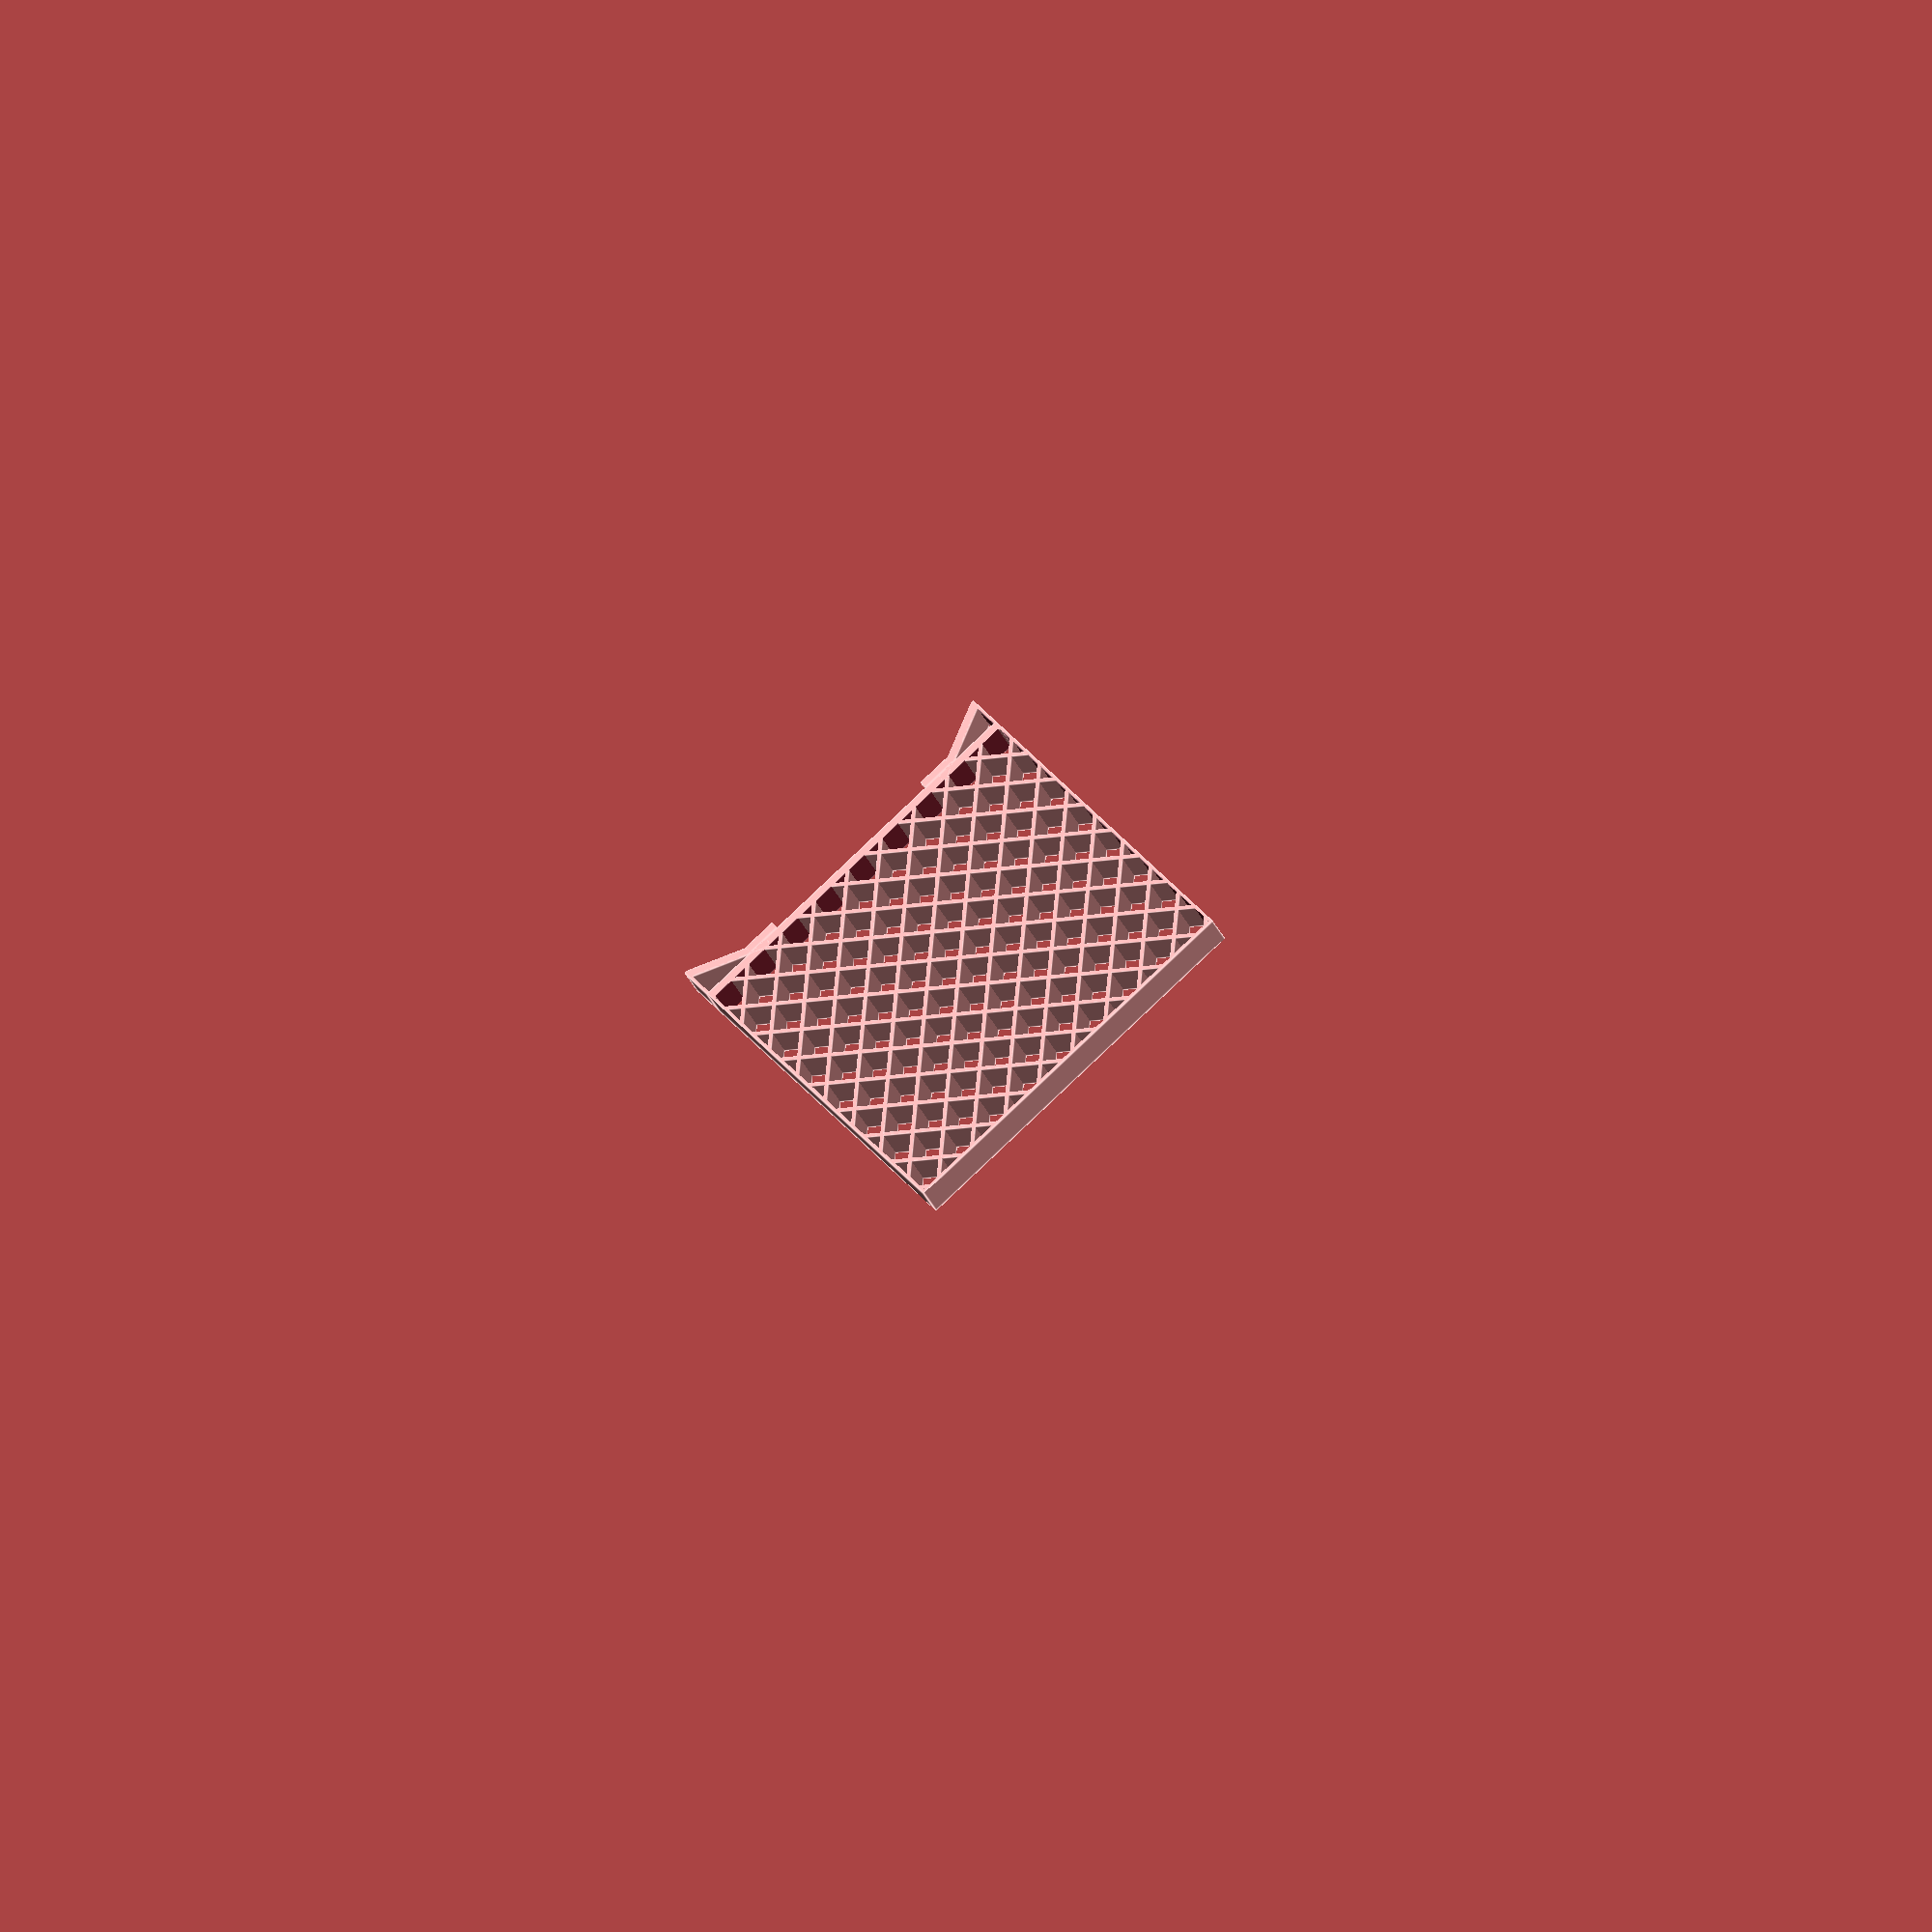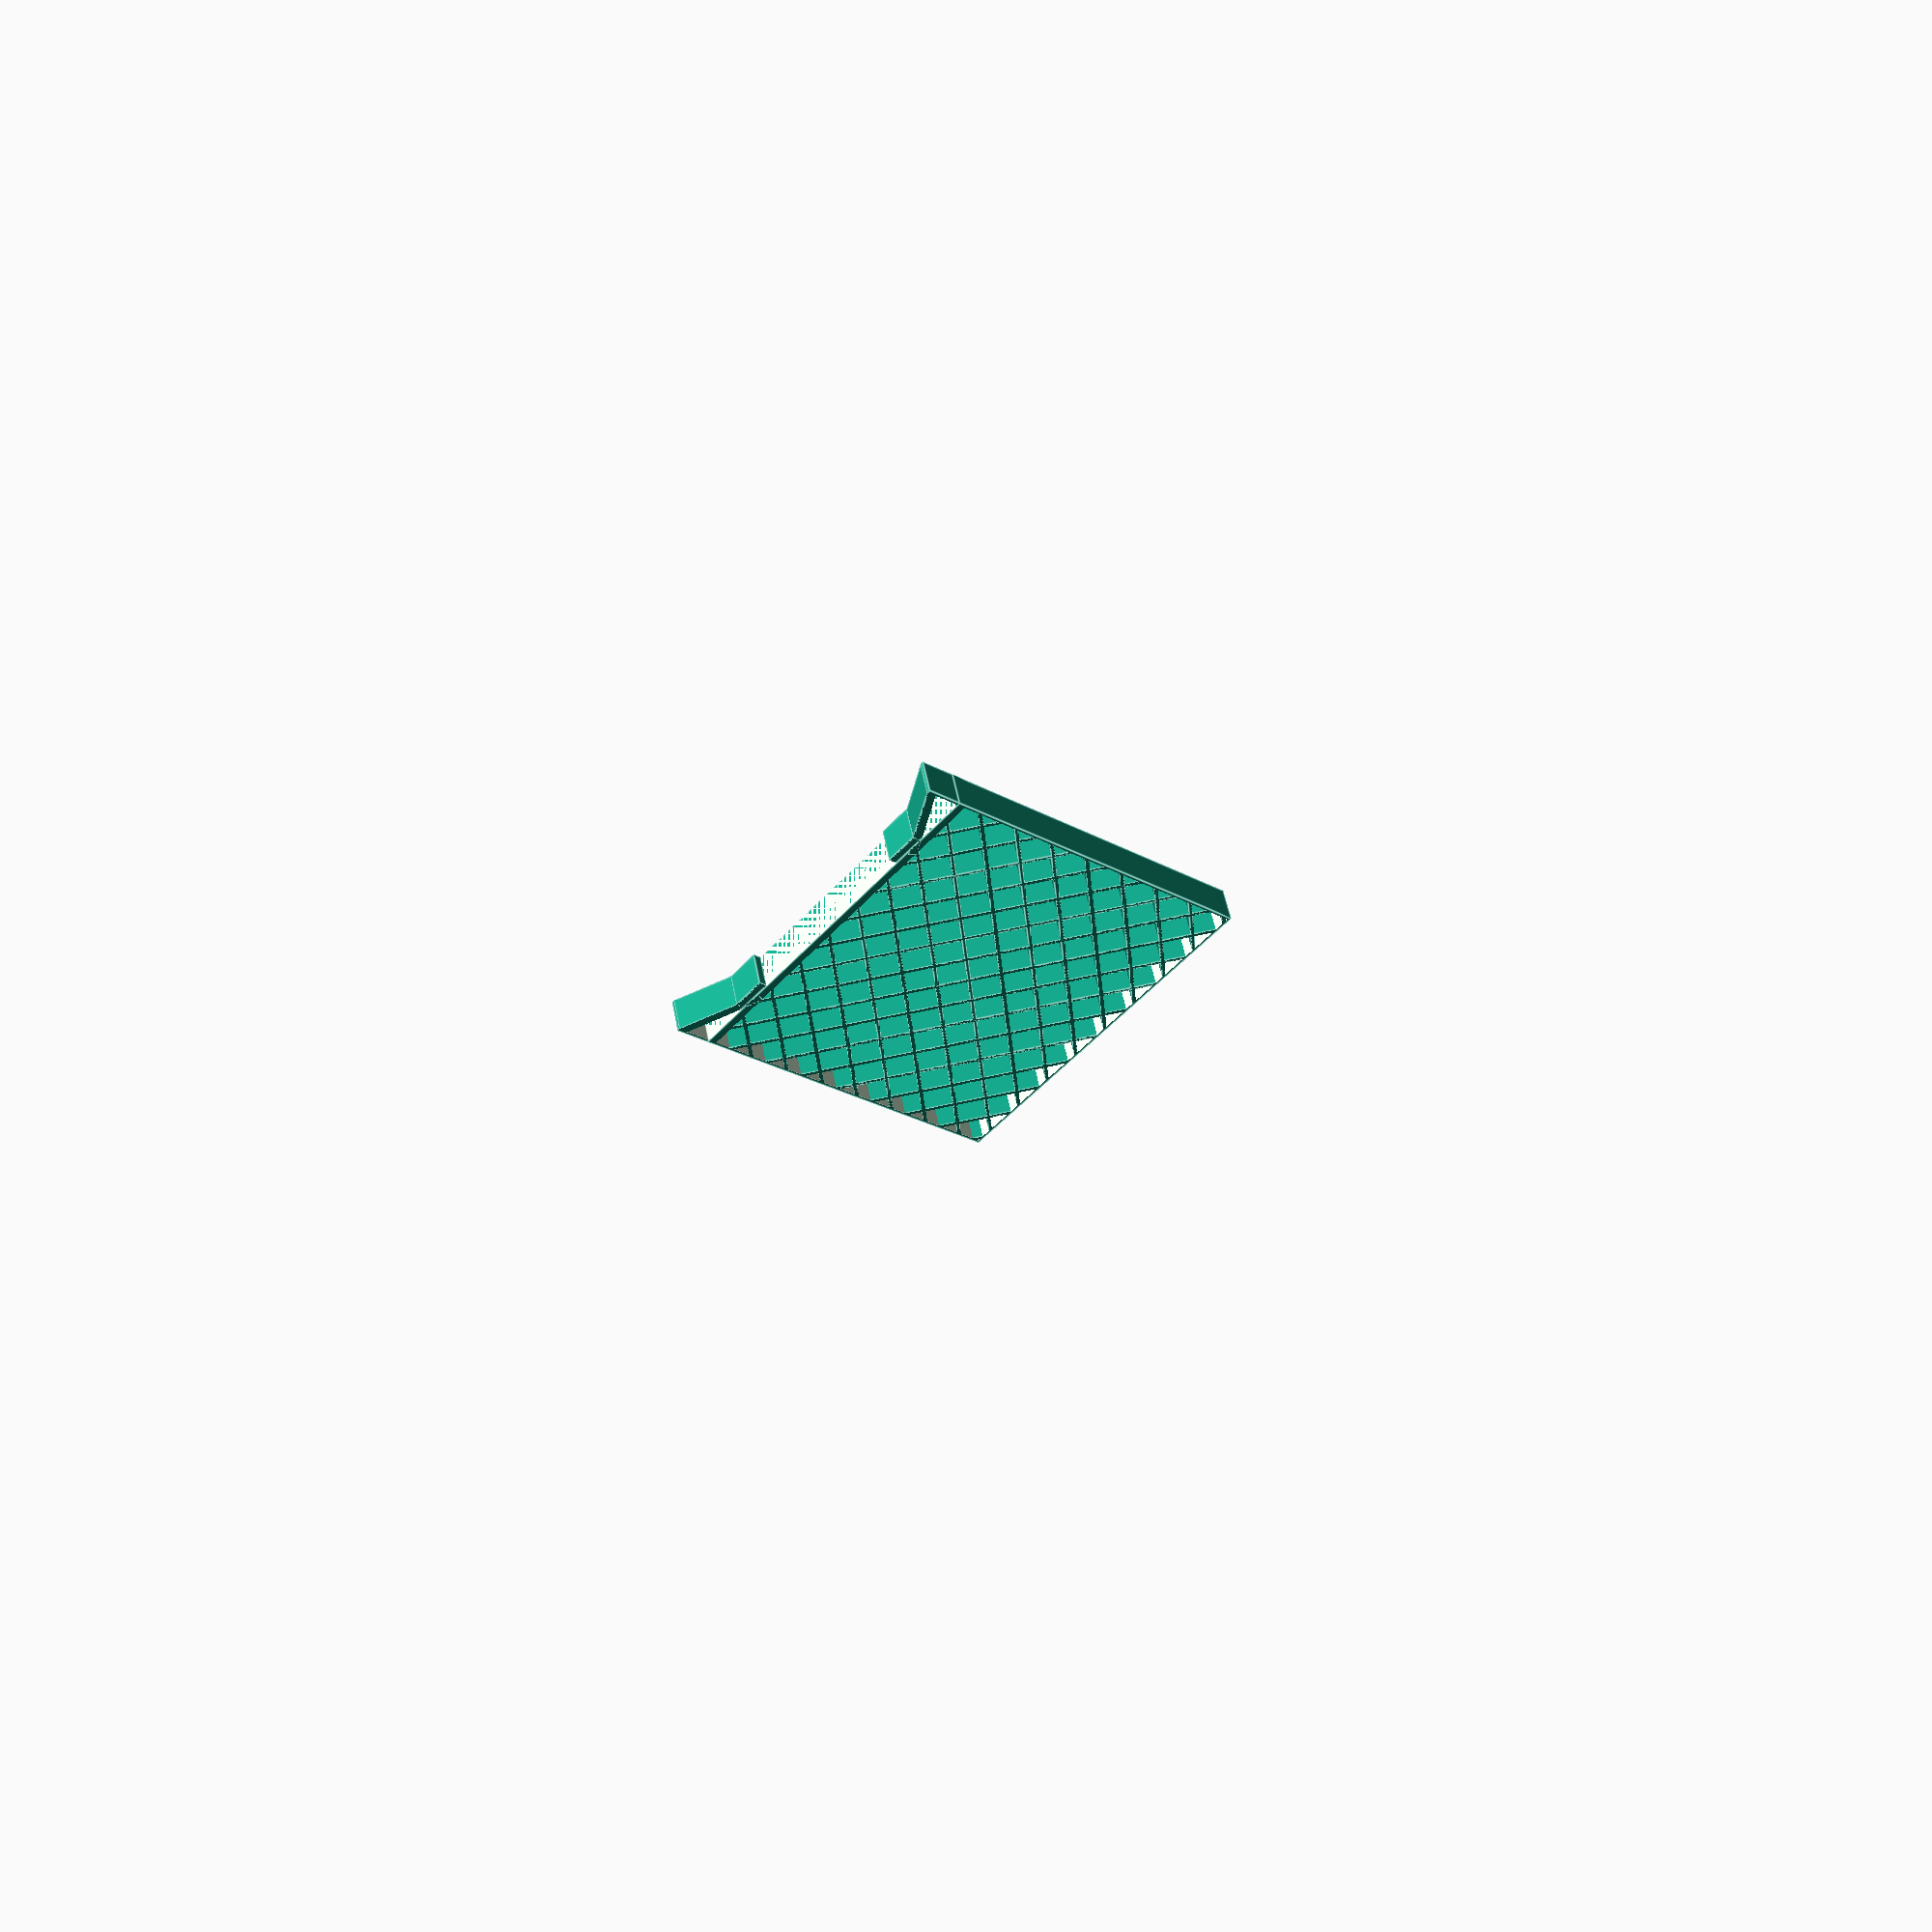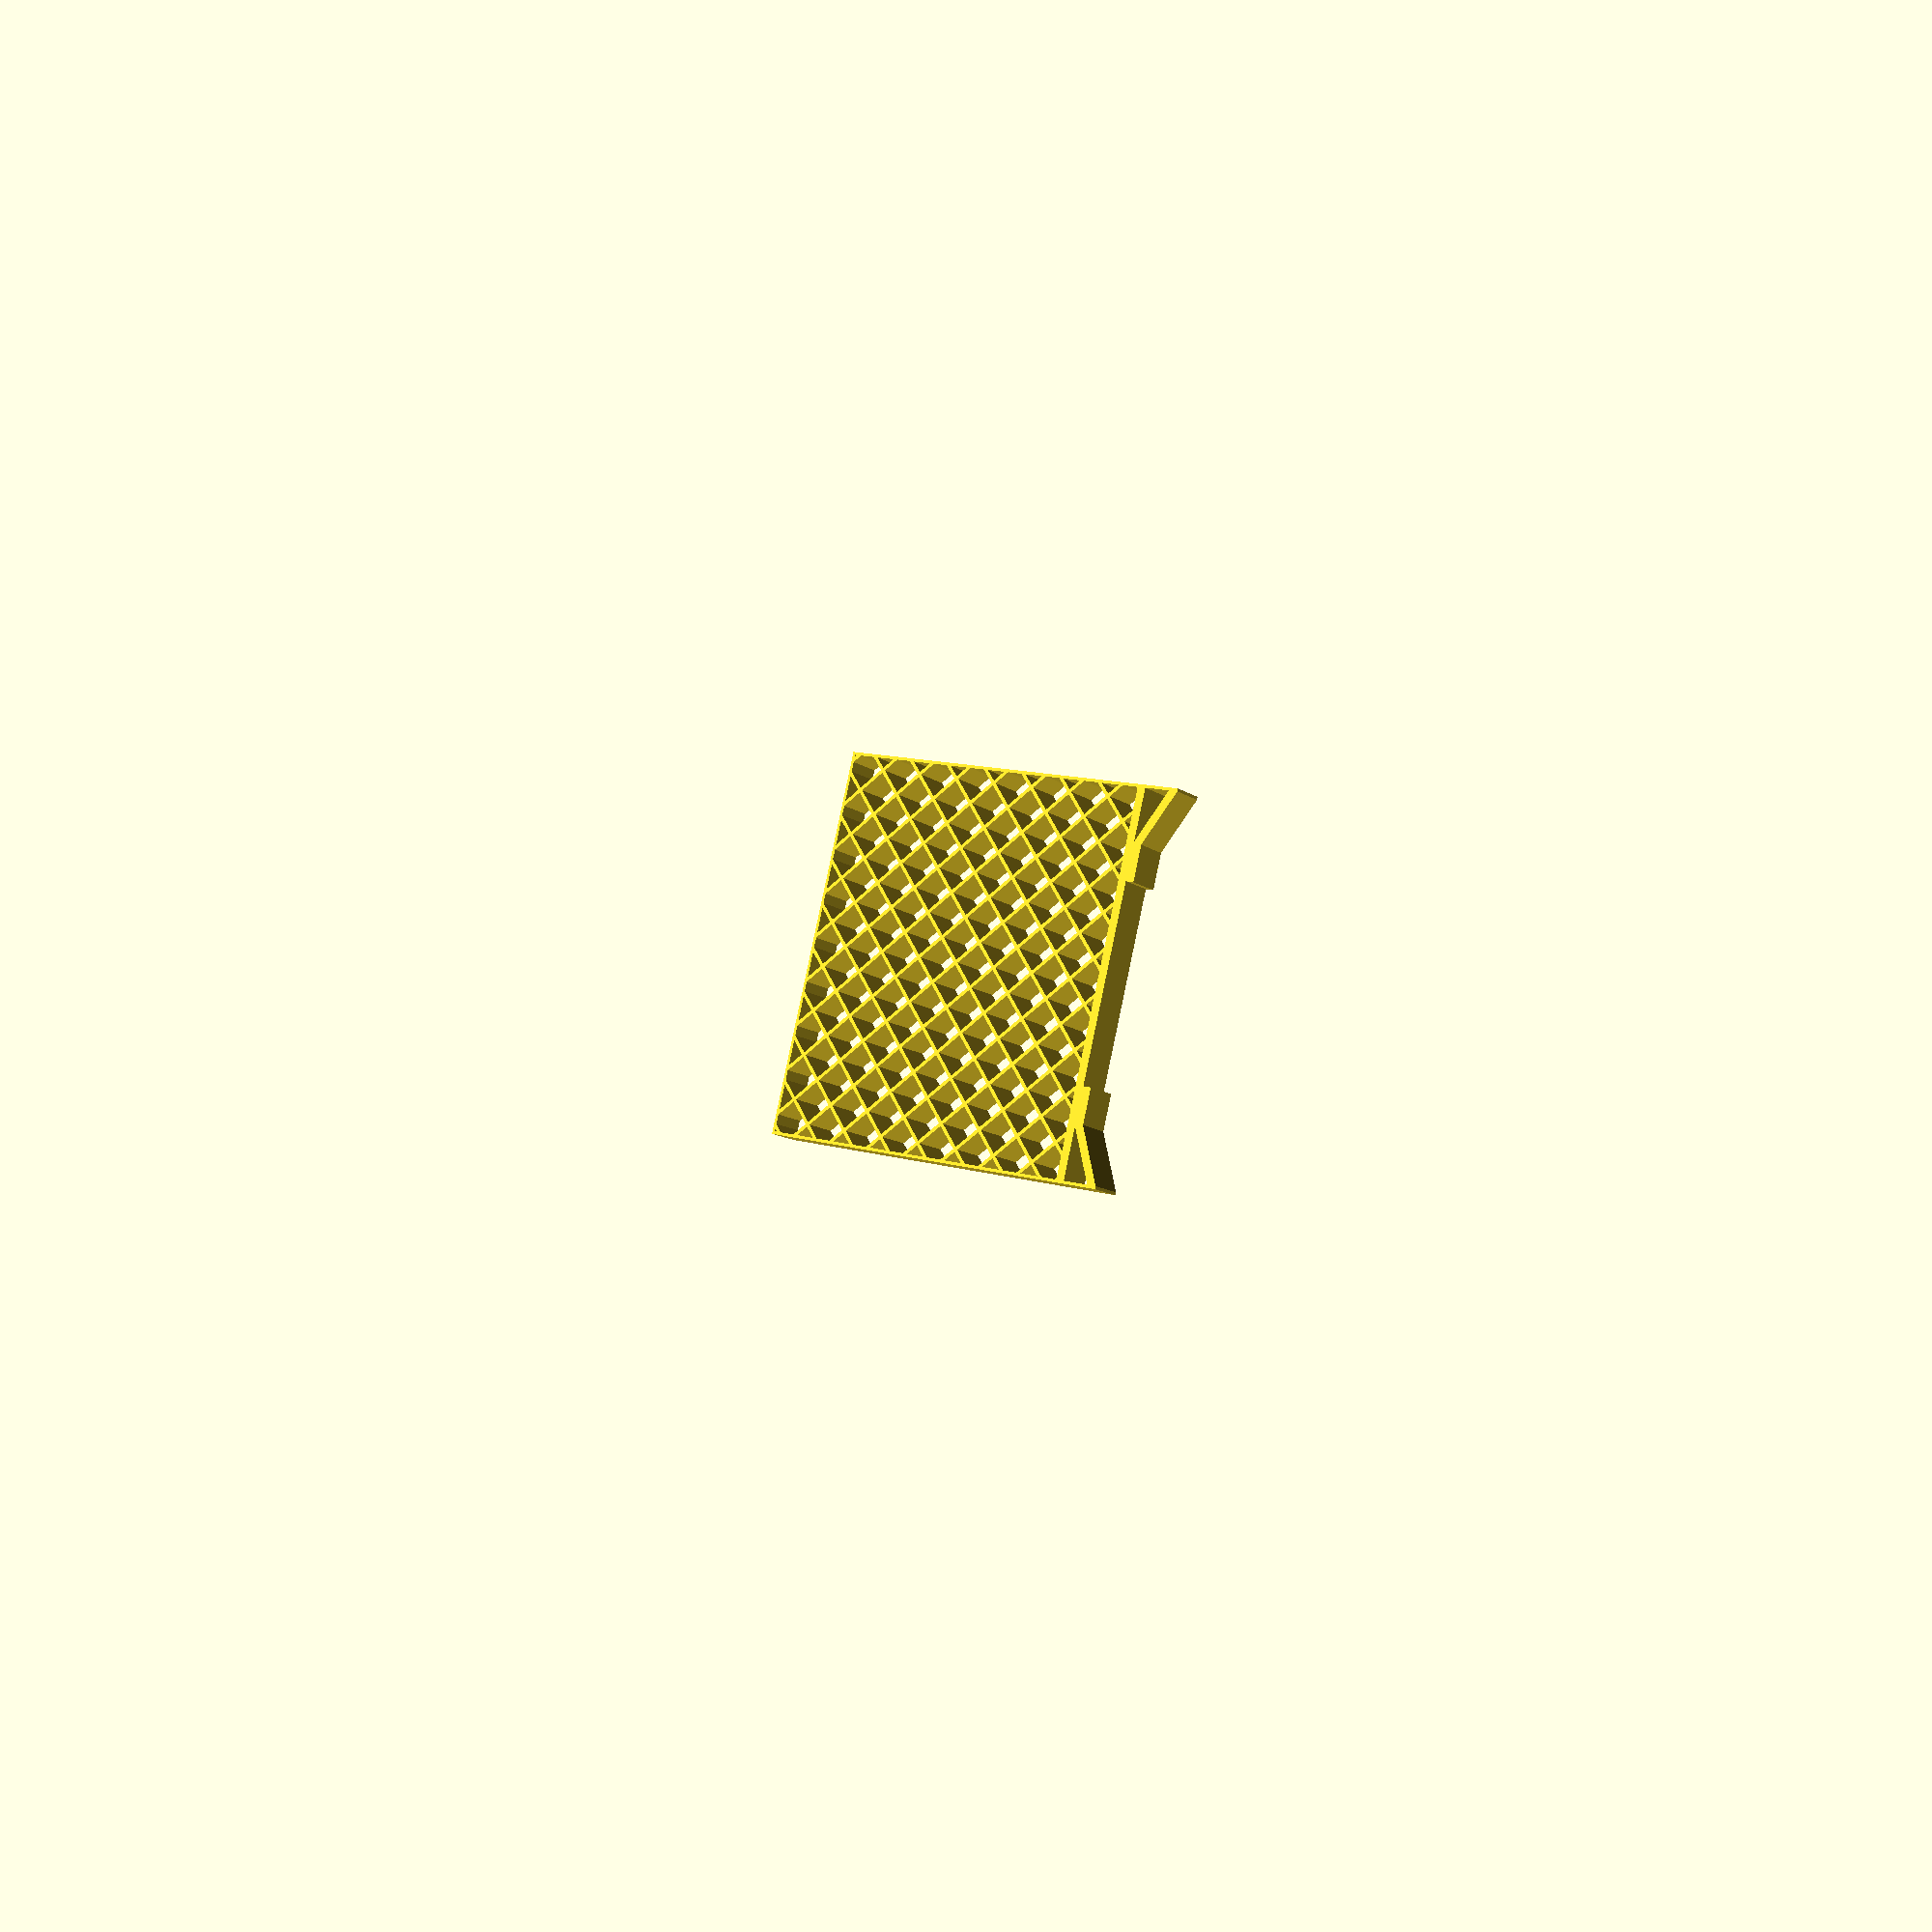
<openscad>
$fn=64;


union() {
	translate(v = [0, 60.7000000000, 0]) {
		union() {
			difference() {
				cube(center = true, size = [134.9000000000, 121.4000000000, 12.7000000000]);
				translate(v = [0, 1, 0]) {
					cube(center = true, size = [132.9000000000, 117.4000000000, 13.7000000000]);
				}
			}
			intersection() {
				rotate(a = [0, 0, 45]) {
					union() {
						translate(v = [-220, 0, 0]) {
							cube(center = true, size = [1.2000000000, 242.8000000000, 12.7000000000]);
						}
						translate(v = [-209, 0, 0]) {
							cube(center = true, size = [1.2000000000, 242.8000000000, 12.7000000000]);
						}
						translate(v = [-198, 0, 0]) {
							cube(center = true, size = [1.2000000000, 242.8000000000, 12.7000000000]);
						}
						translate(v = [-187, 0, 0]) {
							cube(center = true, size = [1.2000000000, 242.8000000000, 12.7000000000]);
						}
						translate(v = [-176, 0, 0]) {
							cube(center = true, size = [1.2000000000, 242.8000000000, 12.7000000000]);
						}
						translate(v = [-165, 0, 0]) {
							cube(center = true, size = [1.2000000000, 242.8000000000, 12.7000000000]);
						}
						translate(v = [-154, 0, 0]) {
							cube(center = true, size = [1.2000000000, 242.8000000000, 12.7000000000]);
						}
						translate(v = [-143, 0, 0]) {
							cube(center = true, size = [1.2000000000, 242.8000000000, 12.7000000000]);
						}
						translate(v = [-132, 0, 0]) {
							cube(center = true, size = [1.2000000000, 242.8000000000, 12.7000000000]);
						}
						translate(v = [-121, 0, 0]) {
							cube(center = true, size = [1.2000000000, 242.8000000000, 12.7000000000]);
						}
						translate(v = [-110, 0, 0]) {
							cube(center = true, size = [1.2000000000, 242.8000000000, 12.7000000000]);
						}
						translate(v = [-99, 0, 0]) {
							cube(center = true, size = [1.2000000000, 242.8000000000, 12.7000000000]);
						}
						translate(v = [-88, 0, 0]) {
							cube(center = true, size = [1.2000000000, 242.8000000000, 12.7000000000]);
						}
						translate(v = [-77, 0, 0]) {
							cube(center = true, size = [1.2000000000, 242.8000000000, 12.7000000000]);
						}
						translate(v = [-66, 0, 0]) {
							cube(center = true, size = [1.2000000000, 242.8000000000, 12.7000000000]);
						}
						translate(v = [-55, 0, 0]) {
							cube(center = true, size = [1.2000000000, 242.8000000000, 12.7000000000]);
						}
						translate(v = [-44, 0, 0]) {
							cube(center = true, size = [1.2000000000, 242.8000000000, 12.7000000000]);
						}
						translate(v = [-33, 0, 0]) {
							cube(center = true, size = [1.2000000000, 242.8000000000, 12.7000000000]);
						}
						translate(v = [-22, 0, 0]) {
							cube(center = true, size = [1.2000000000, 242.8000000000, 12.7000000000]);
						}
						translate(v = [-11, 0, 0]) {
							cube(center = true, size = [1.2000000000, 242.8000000000, 12.7000000000]);
						}
						translate(v = [0, 0, 0]) {
							cube(center = true, size = [1.2000000000, 242.8000000000, 12.7000000000]);
						}
						translate(v = [11, 0, 0]) {
							cube(center = true, size = [1.2000000000, 242.8000000000, 12.7000000000]);
						}
						translate(v = [22, 0, 0]) {
							cube(center = true, size = [1.2000000000, 242.8000000000, 12.7000000000]);
						}
						translate(v = [33, 0, 0]) {
							cube(center = true, size = [1.2000000000, 242.8000000000, 12.7000000000]);
						}
						translate(v = [44, 0, 0]) {
							cube(center = true, size = [1.2000000000, 242.8000000000, 12.7000000000]);
						}
						translate(v = [55, 0, 0]) {
							cube(center = true, size = [1.2000000000, 242.8000000000, 12.7000000000]);
						}
						translate(v = [66, 0, 0]) {
							cube(center = true, size = [1.2000000000, 242.8000000000, 12.7000000000]);
						}
						translate(v = [77, 0, 0]) {
							cube(center = true, size = [1.2000000000, 242.8000000000, 12.7000000000]);
						}
						translate(v = [88, 0, 0]) {
							cube(center = true, size = [1.2000000000, 242.8000000000, 12.7000000000]);
						}
						translate(v = [99, 0, 0]) {
							cube(center = true, size = [1.2000000000, 242.8000000000, 12.7000000000]);
						}
						translate(v = [110, 0, 0]) {
							cube(center = true, size = [1.2000000000, 242.8000000000, 12.7000000000]);
						}
						translate(v = [121, 0, 0]) {
							cube(center = true, size = [1.2000000000, 242.8000000000, 12.7000000000]);
						}
						translate(v = [132, 0, 0]) {
							cube(center = true, size = [1.2000000000, 242.8000000000, 12.7000000000]);
						}
						translate(v = [143, 0, 0]) {
							cube(center = true, size = [1.2000000000, 242.8000000000, 12.7000000000]);
						}
						translate(v = [154, 0, 0]) {
							cube(center = true, size = [1.2000000000, 242.8000000000, 12.7000000000]);
						}
						translate(v = [165, 0, 0]) {
							cube(center = true, size = [1.2000000000, 242.8000000000, 12.7000000000]);
						}
						translate(v = [176, 0, 0]) {
							cube(center = true, size = [1.2000000000, 242.8000000000, 12.7000000000]);
						}
						translate(v = [187, 0, 0]) {
							cube(center = true, size = [1.2000000000, 242.8000000000, 12.7000000000]);
						}
						translate(v = [198, 0, 0]) {
							cube(center = true, size = [1.2000000000, 242.8000000000, 12.7000000000]);
						}
						translate(v = [209, 0, 0]) {
							cube(center = true, size = [1.2000000000, 242.8000000000, 12.7000000000]);
						}
						rotate(a = [0, 0, 90]) {
							union() {
								translate(v = [-220, 0, 0]) {
									cube(center = true, size = [1.2000000000, 242.8000000000, 12.7000000000]);
								}
								translate(v = [-209, 0, 0]) {
									cube(center = true, size = [1.2000000000, 242.8000000000, 12.7000000000]);
								}
								translate(v = [-198, 0, 0]) {
									cube(center = true, size = [1.2000000000, 242.8000000000, 12.7000000000]);
								}
								translate(v = [-187, 0, 0]) {
									cube(center = true, size = [1.2000000000, 242.8000000000, 12.7000000000]);
								}
								translate(v = [-176, 0, 0]) {
									cube(center = true, size = [1.2000000000, 242.8000000000, 12.7000000000]);
								}
								translate(v = [-165, 0, 0]) {
									cube(center = true, size = [1.2000000000, 242.8000000000, 12.7000000000]);
								}
								translate(v = [-154, 0, 0]) {
									cube(center = true, size = [1.2000000000, 242.8000000000, 12.7000000000]);
								}
								translate(v = [-143, 0, 0]) {
									cube(center = true, size = [1.2000000000, 242.8000000000, 12.7000000000]);
								}
								translate(v = [-132, 0, 0]) {
									cube(center = true, size = [1.2000000000, 242.8000000000, 12.7000000000]);
								}
								translate(v = [-121, 0, 0]) {
									cube(center = true, size = [1.2000000000, 242.8000000000, 12.7000000000]);
								}
								translate(v = [-110, 0, 0]) {
									cube(center = true, size = [1.2000000000, 242.8000000000, 12.7000000000]);
								}
								translate(v = [-99, 0, 0]) {
									cube(center = true, size = [1.2000000000, 242.8000000000, 12.7000000000]);
								}
								translate(v = [-88, 0, 0]) {
									cube(center = true, size = [1.2000000000, 242.8000000000, 12.7000000000]);
								}
								translate(v = [-77, 0, 0]) {
									cube(center = true, size = [1.2000000000, 242.8000000000, 12.7000000000]);
								}
								translate(v = [-66, 0, 0]) {
									cube(center = true, size = [1.2000000000, 242.8000000000, 12.7000000000]);
								}
								translate(v = [-55, 0, 0]) {
									cube(center = true, size = [1.2000000000, 242.8000000000, 12.7000000000]);
								}
								translate(v = [-44, 0, 0]) {
									cube(center = true, size = [1.2000000000, 242.8000000000, 12.7000000000]);
								}
								translate(v = [-33, 0, 0]) {
									cube(center = true, size = [1.2000000000, 242.8000000000, 12.7000000000]);
								}
								translate(v = [-22, 0, 0]) {
									cube(center = true, size = [1.2000000000, 242.8000000000, 12.7000000000]);
								}
								translate(v = [-11, 0, 0]) {
									cube(center = true, size = [1.2000000000, 242.8000000000, 12.7000000000]);
								}
								translate(v = [0, 0, 0]) {
									cube(center = true, size = [1.2000000000, 242.8000000000, 12.7000000000]);
								}
								translate(v = [11, 0, 0]) {
									cube(center = true, size = [1.2000000000, 242.8000000000, 12.7000000000]);
								}
								translate(v = [22, 0, 0]) {
									cube(center = true, size = [1.2000000000, 242.8000000000, 12.7000000000]);
								}
								translate(v = [33, 0, 0]) {
									cube(center = true, size = [1.2000000000, 242.8000000000, 12.7000000000]);
								}
								translate(v = [44, 0, 0]) {
									cube(center = true, size = [1.2000000000, 242.8000000000, 12.7000000000]);
								}
								translate(v = [55, 0, 0]) {
									cube(center = true, size = [1.2000000000, 242.8000000000, 12.7000000000]);
								}
								translate(v = [66, 0, 0]) {
									cube(center = true, size = [1.2000000000, 242.8000000000, 12.7000000000]);
								}
								translate(v = [77, 0, 0]) {
									cube(center = true, size = [1.2000000000, 242.8000000000, 12.7000000000]);
								}
								translate(v = [88, 0, 0]) {
									cube(center = true, size = [1.2000000000, 242.8000000000, 12.7000000000]);
								}
								translate(v = [99, 0, 0]) {
									cube(center = true, size = [1.2000000000, 242.8000000000, 12.7000000000]);
								}
								translate(v = [110, 0, 0]) {
									cube(center = true, size = [1.2000000000, 242.8000000000, 12.7000000000]);
								}
								translate(v = [121, 0, 0]) {
									cube(center = true, size = [1.2000000000, 242.8000000000, 12.7000000000]);
								}
								translate(v = [132, 0, 0]) {
									cube(center = true, size = [1.2000000000, 242.8000000000, 12.7000000000]);
								}
								translate(v = [143, 0, 0]) {
									cube(center = true, size = [1.2000000000, 242.8000000000, 12.7000000000]);
								}
								translate(v = [154, 0, 0]) {
									cube(center = true, size = [1.2000000000, 242.8000000000, 12.7000000000]);
								}
								translate(v = [165, 0, 0]) {
									cube(center = true, size = [1.2000000000, 242.8000000000, 12.7000000000]);
								}
								translate(v = [176, 0, 0]) {
									cube(center = true, size = [1.2000000000, 242.8000000000, 12.7000000000]);
								}
								translate(v = [187, 0, 0]) {
									cube(center = true, size = [1.2000000000, 242.8000000000, 12.7000000000]);
								}
								translate(v = [198, 0, 0]) {
									cube(center = true, size = [1.2000000000, 242.8000000000, 12.7000000000]);
								}
								translate(v = [209, 0, 0]) {
									cube(center = true, size = [1.2000000000, 242.8000000000, 12.7000000000]);
								}
							}
						}
					}
				}
				cube(center = true, size = [134.9000000000, 121.4000000000, 12.7000000000]);
			}
		}
	}
	intersection() {
		translate(v = [66.4500000000, -12.7000000000, -6.3500000000]) {
			rotate(a = [0, 0, 63]) {
				cube(size = [3, 30, 12.7000000000]);
			}
		}
		translate(v = [0, -6.3500000000, 0]) {
			cube(center = true, size = [134.9000000000, 12.7000000000, 12.7000000000]);
		}
	}
	rotate(a = [0, 180, 0]) {
		intersection() {
			translate(v = [66.4500000000, -12.7000000000, -6.3500000000]) {
				rotate(a = [0, 0, 63]) {
					cube(size = [3, 30, 12.7000000000]);
				}
			}
			translate(v = [0, -6.3500000000, 0]) {
				cube(center = true, size = [134.9000000000, 12.7000000000, 12.7000000000]);
			}
		}
	}
	translate(v = [41, -1.5000000000, 0]) {
		cube(center = true, size = [12.7000000000, 3, 12.7000000000]);
	}
	rotate(a = [0, 180, 0]) {
		translate(v = [41, -1.5000000000, 0]) {
			cube(center = true, size = [12.7000000000, 3, 12.7000000000]);
		}
	}
	difference() {
		translate(v = [0, -6.3500000000, 0]) {
			cube(center = true, size = [134.9000000000, 12.7000000000, 12.7000000000]);
		}
		translate(v = [0, -10, 0]) {
			cube(center = true, size = [132.9000000000, 20, 13.7000000000]);
		}
	}
}

</openscad>
<views>
elev=210.3 azim=320.2 roll=160.4 proj=o view=edges
elev=129.6 azim=309.9 roll=190.5 proj=p view=edges
elev=193.4 azim=104.2 roll=146.7 proj=p view=solid
</views>
